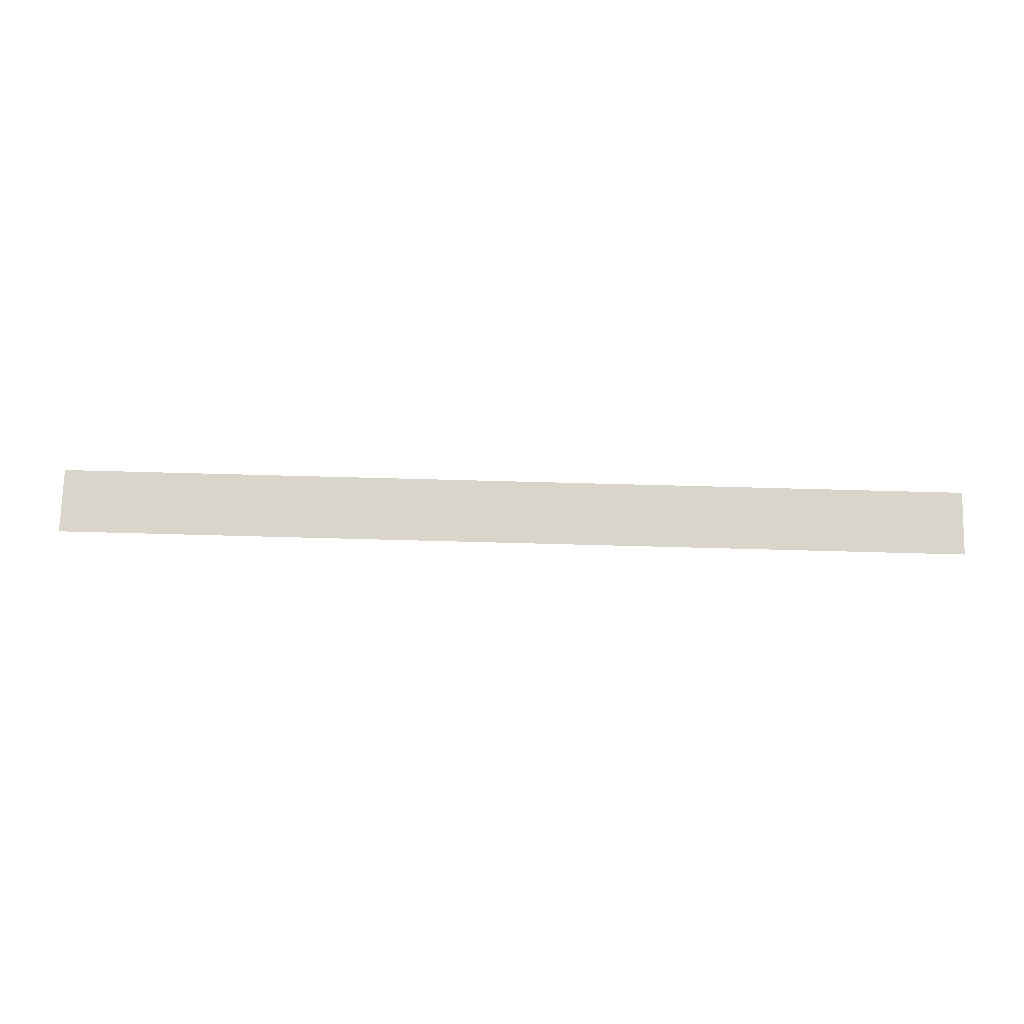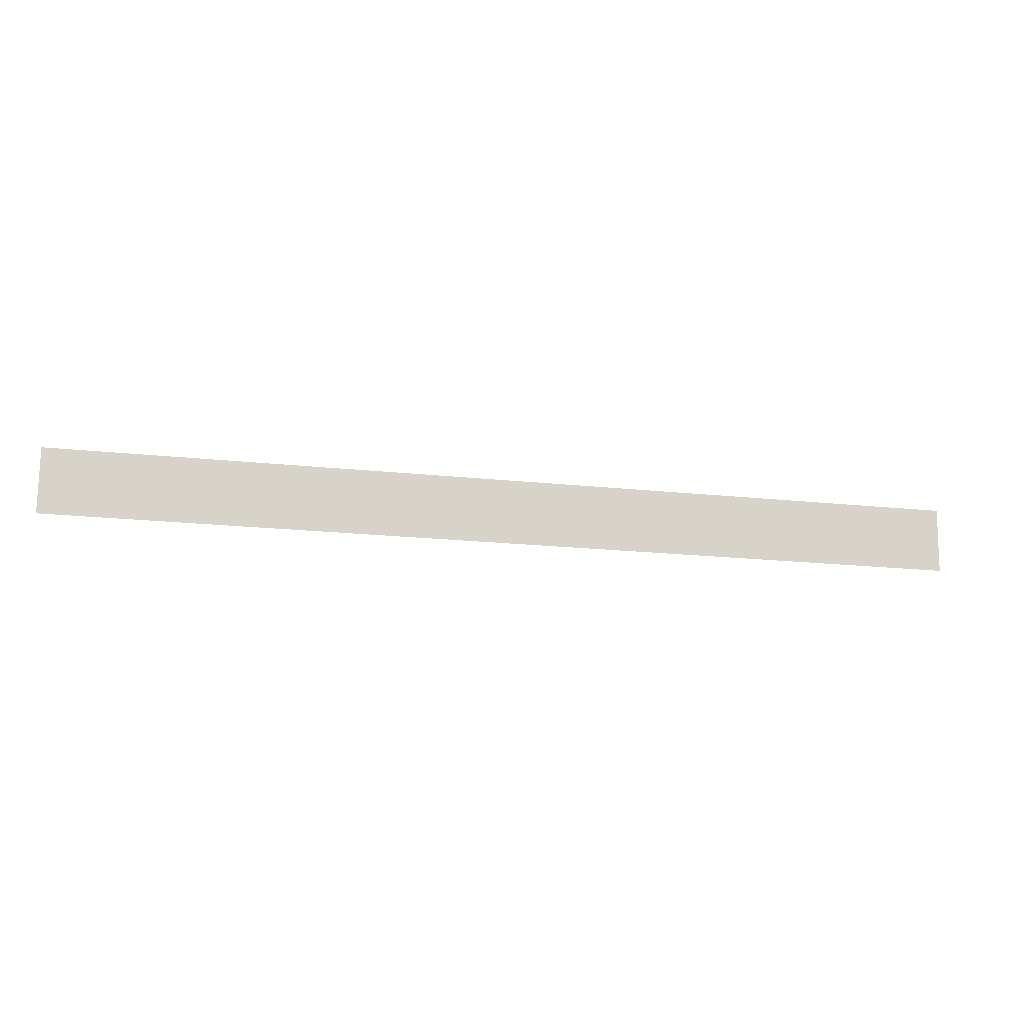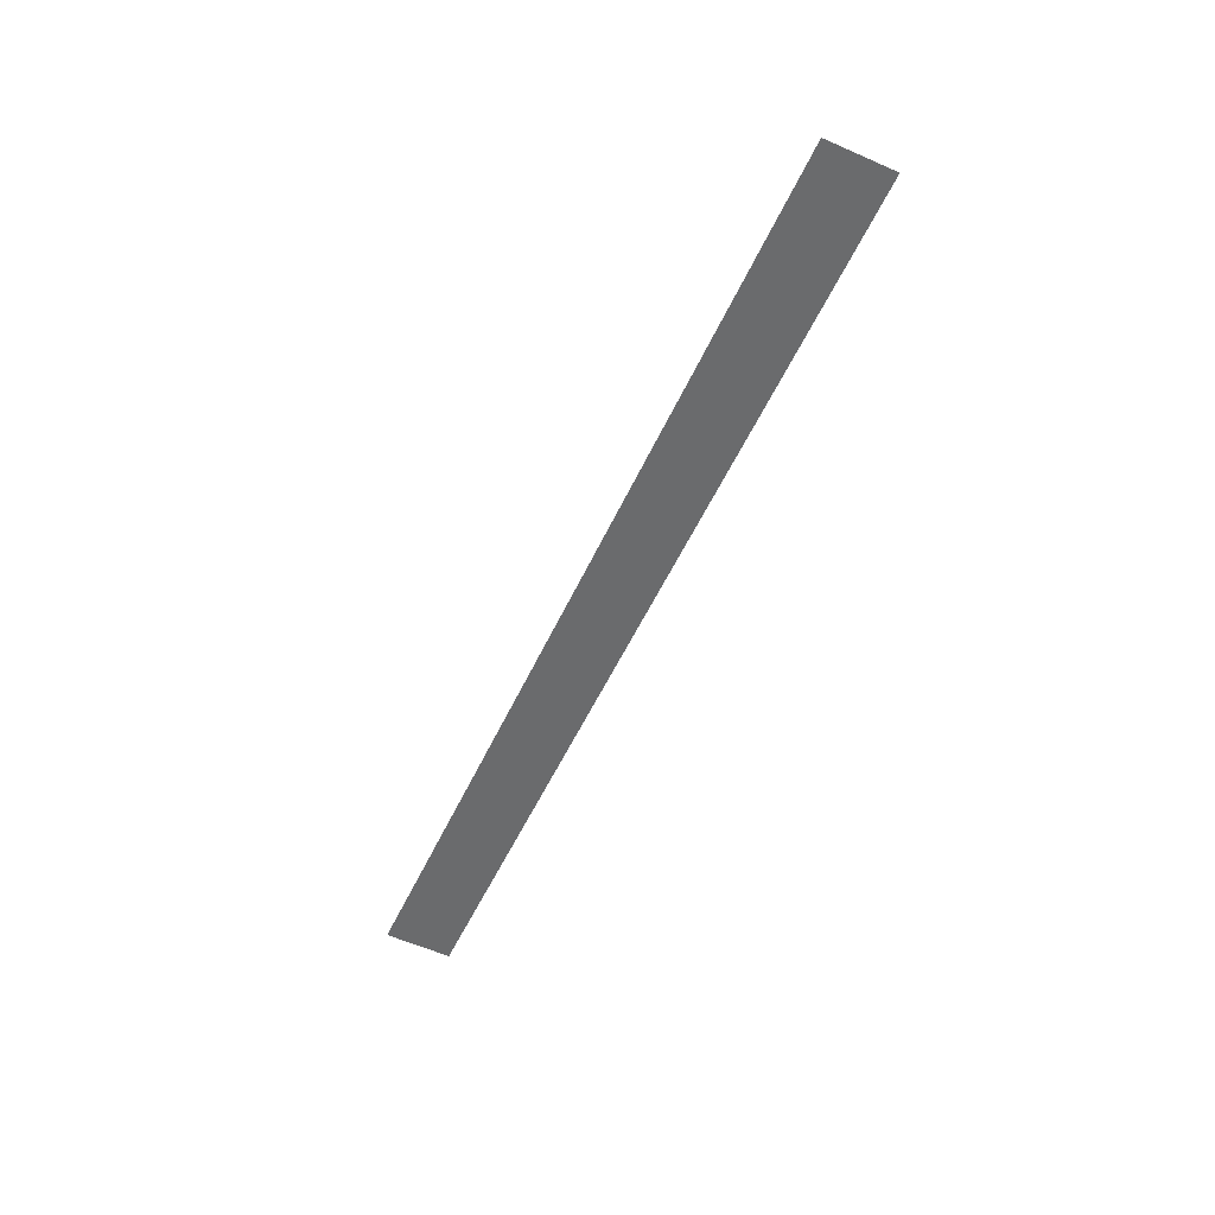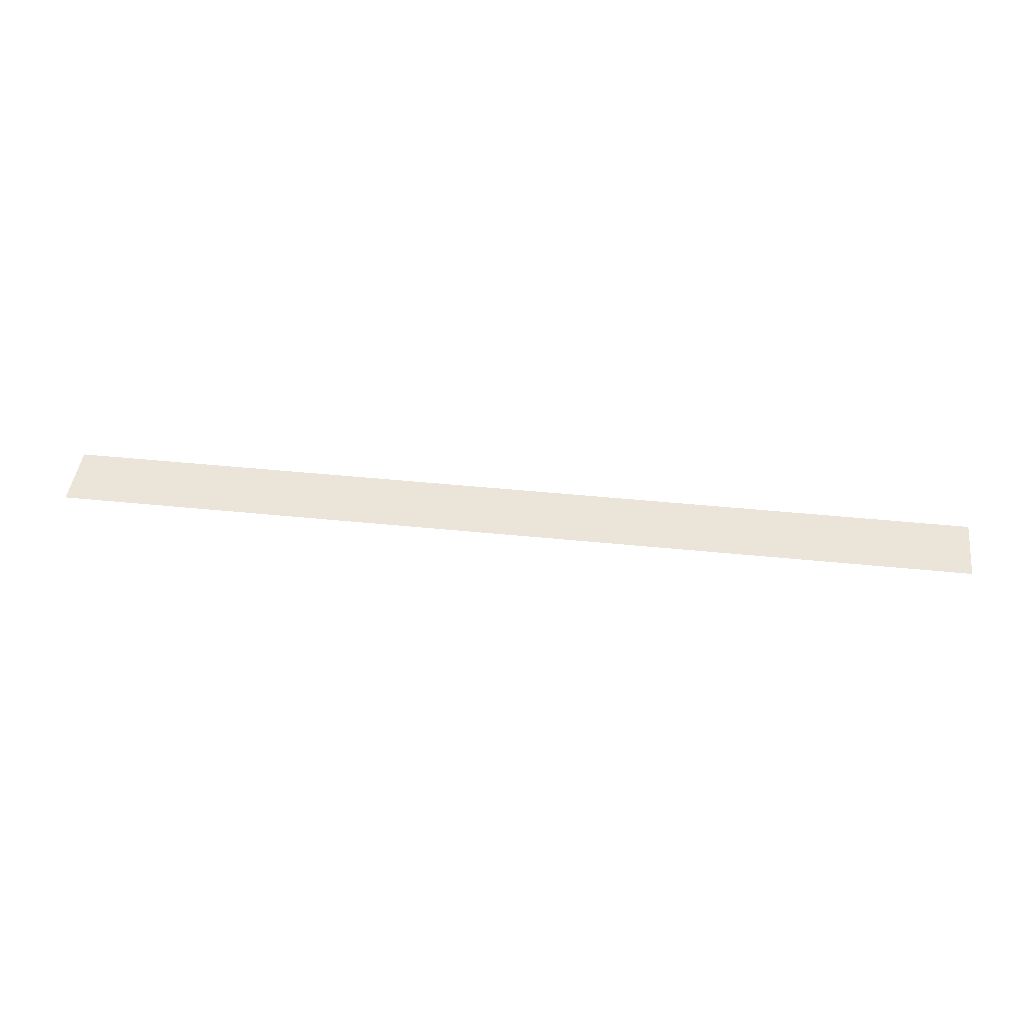
<metadata>
{"format":"obj","ext":"obj","renderer":"f3d","projection":"perspective","resolution":1024,"background":"white","views":[{"elev":77.4,"azim":-178.5,"up":"+Y"},{"elev":-18.0,"azim":-12.3,"up":"+Z"},{"elev":-52.3,"azim":-113.9,"up":"+Y"},{"elev":41.9,"azim":7.1,"up":"+Y"}]}
</metadata>
<code>
o mesh304/mesh304-geometry#mesh304-geometry
v 0.06095 0.04829 0.2062
v 0.05221 0.04825 0.2068
v 0.05221 0.04829 0.2062
v 0.06095 0.04825 0.2068
f 1 2 3
f 2 1 4
f 3 2 1
f 4 1 2

</code>
